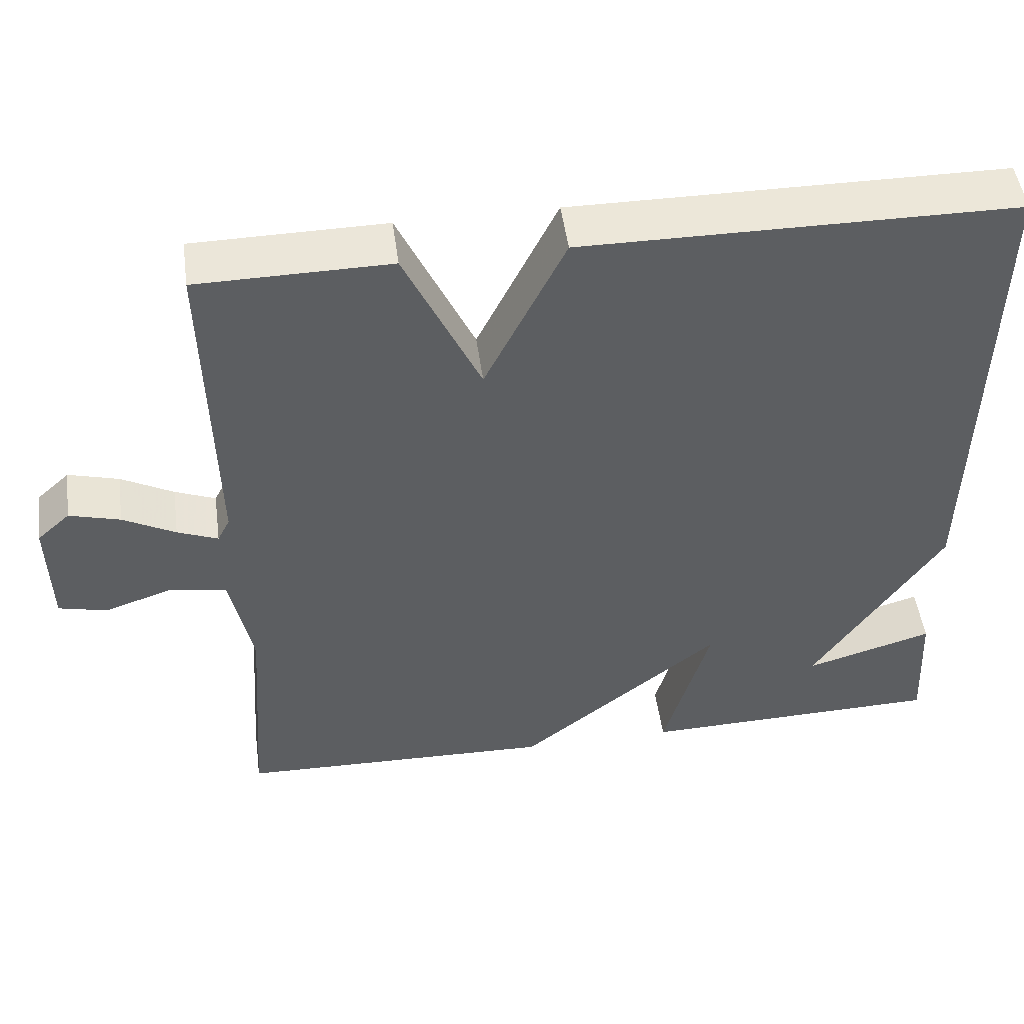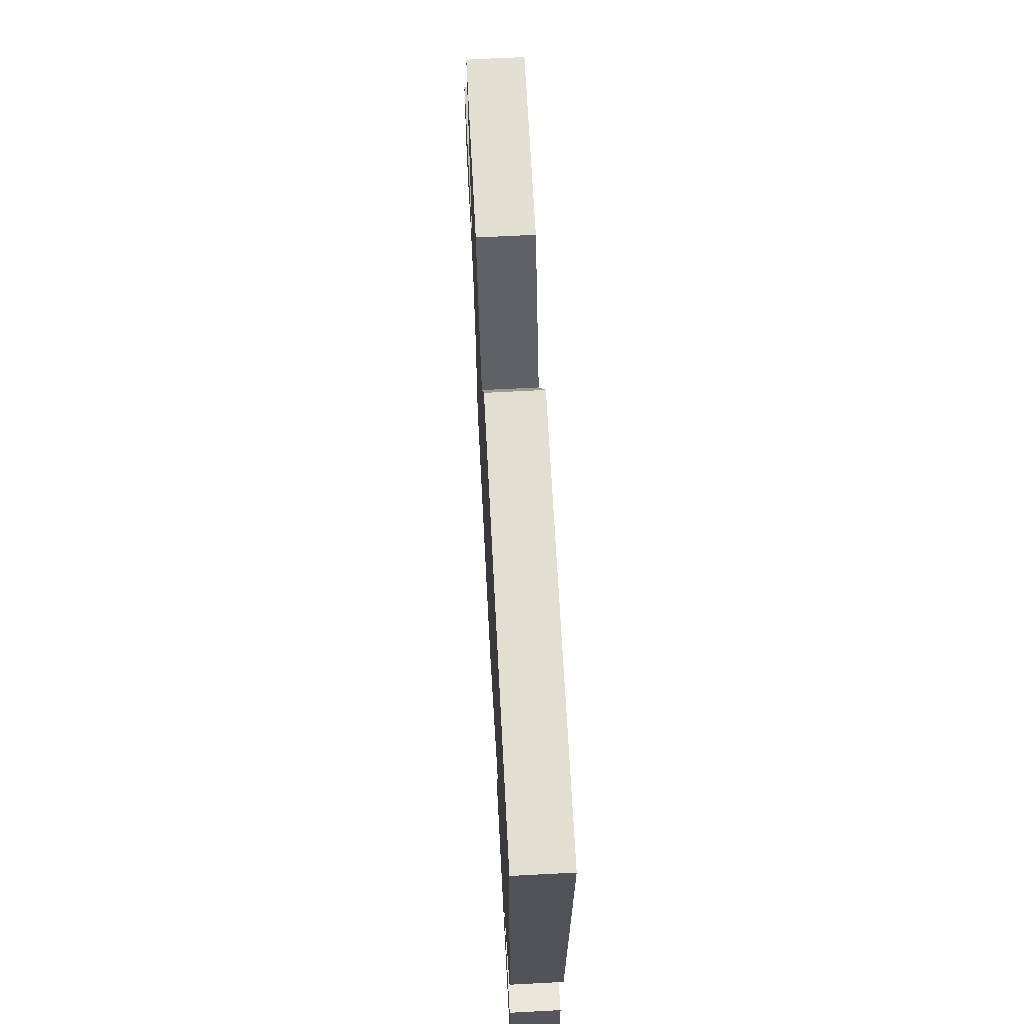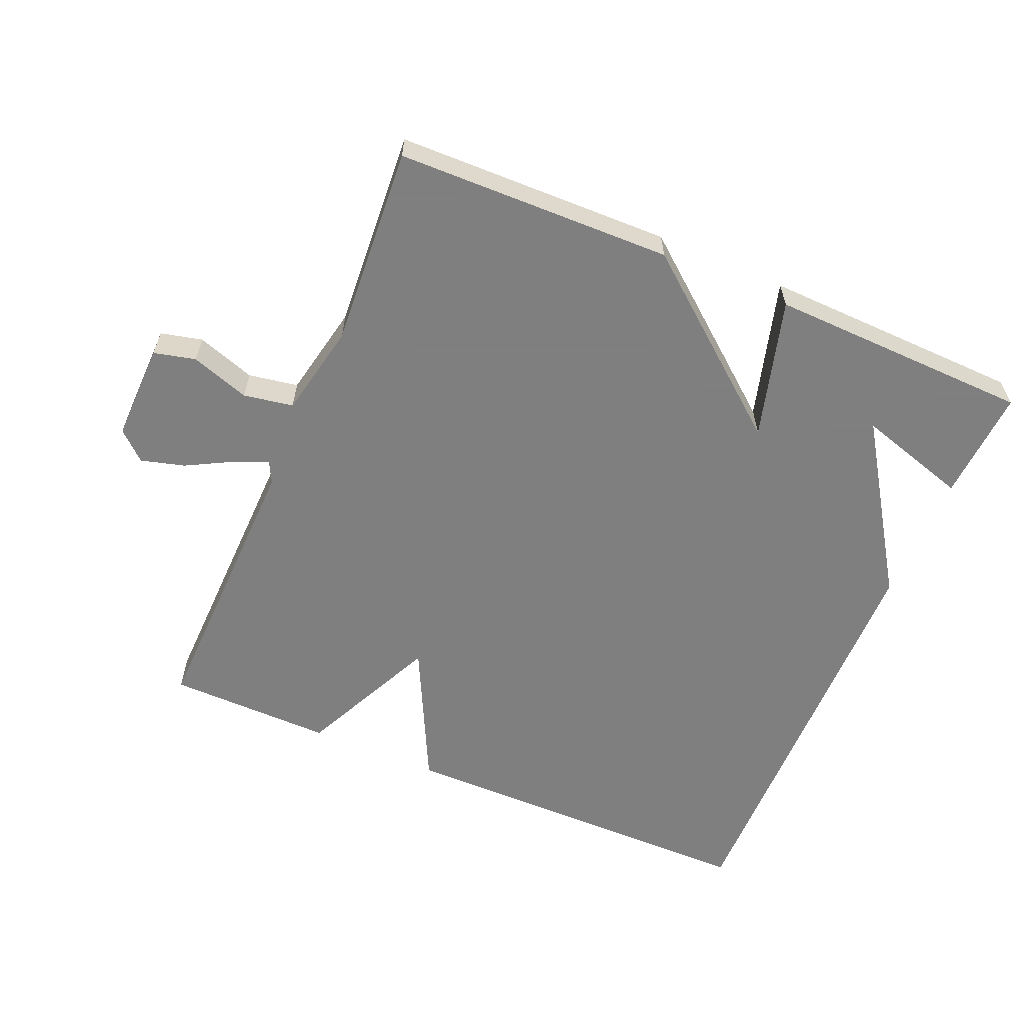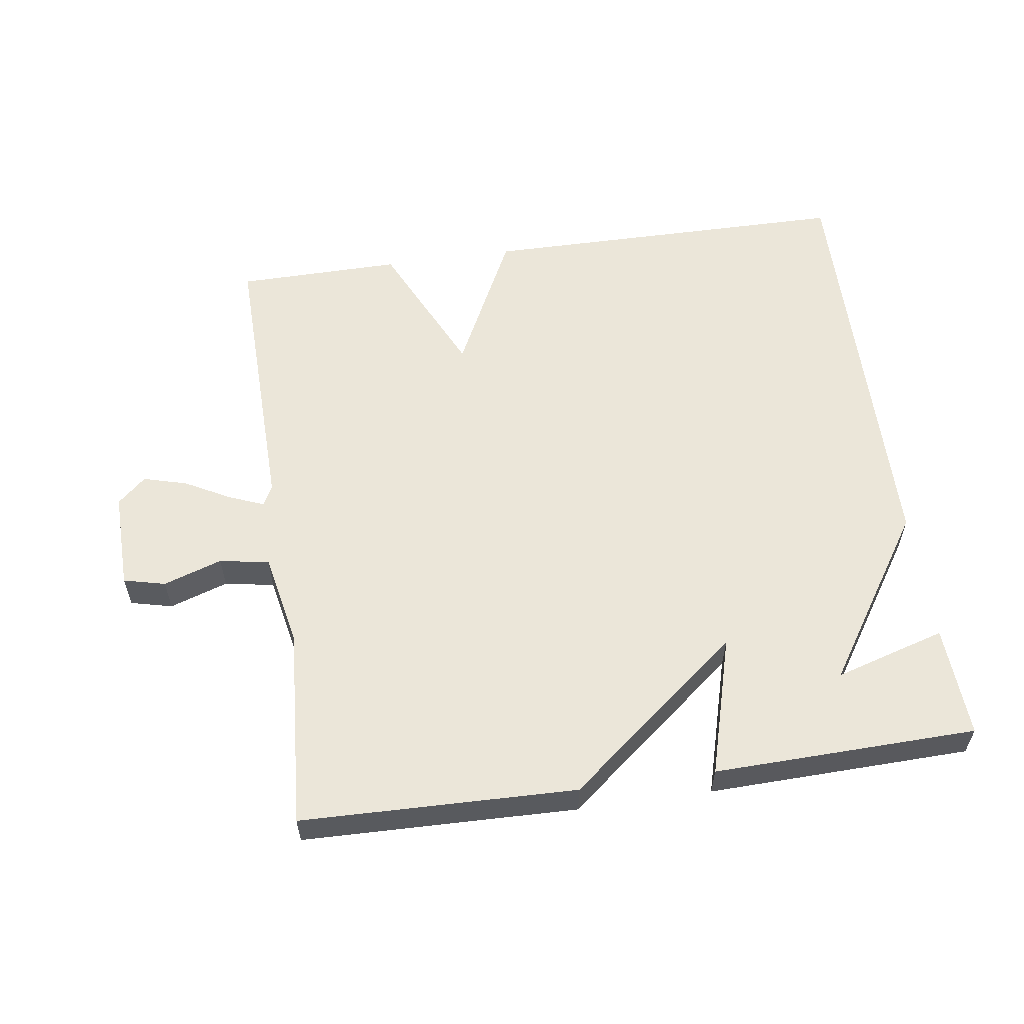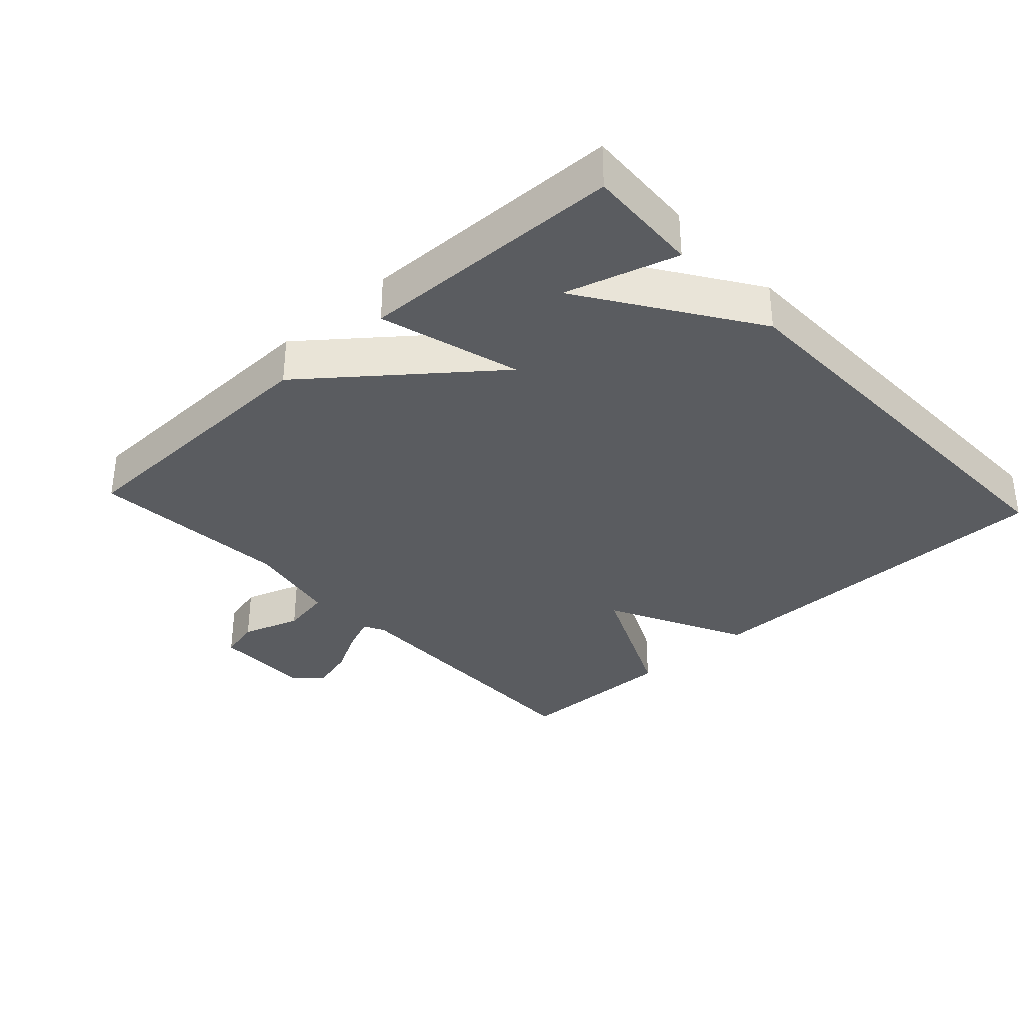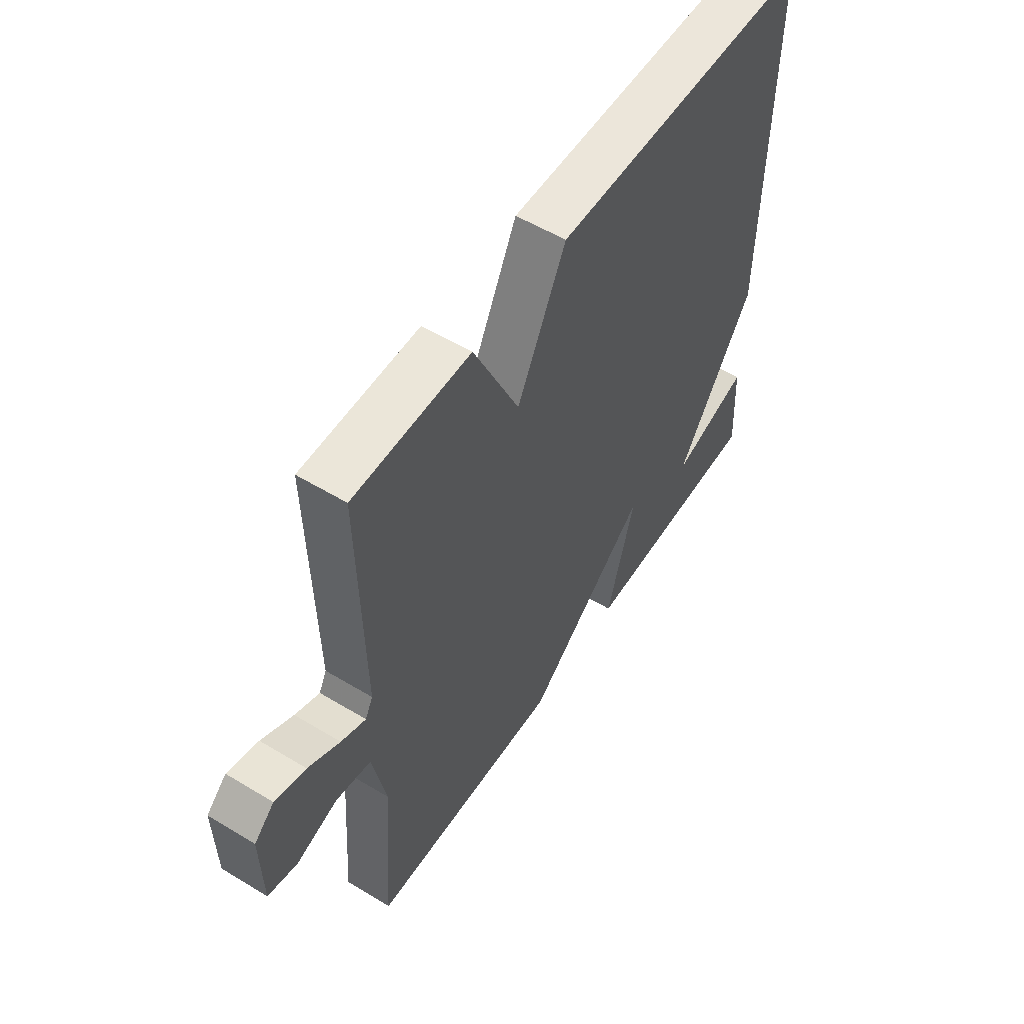
<metadata>
{"format":"obj","ext":"obj","renderer":"f3d","projection":"perspective","resolution":1024,"background":"white","views":[{"elev":49.5,"azim":172.3,"up":"+Z"},{"elev":67.5,"azim":-93.0,"up":"+Z"},{"elev":-59.9,"azim":156.8,"up":"+Y"},{"elev":57.6,"azim":171.8,"up":"+Y"},{"elev":-33.9,"azim":-137.2,"up":"+Y"},{"elev":54.9,"azim":122.6,"up":"+Z"}]}
</metadata>
<code>
v -0.5 0.07 -0.5
v -0.491 0.07 -0.333
v -0.326 0.07 -0.382
v -0.491 0.07 -0.133
v -0.5 0.07 0.5
v 0.054 0.07 0.503
v 0.157 0.07 0.295
v 0.254 0.07 0.503
v 0.5 0.07 0.5
v 0.491 0.07 0.076
v 0.507 0.07 0.045
v 0.559 0.07 0.066
v 0.626 0.07 0.102
v 0.691 0.07 0.12
v 0.733 0.07 0.082
v 0.73 0.07 -0.064
v 0.668 0.07 -0.079
v 0.581 0.07 -0.05
v 0.507 0.07 -0.063
v 0.479 0.07 -0.202
v 0.5 0.07 -0.5
v 0.091 0.07 -0.51
v -0.168 0.07 -0.302
v -0.109 0.07 -0.51
v -0.5 0 -0.5
v -0.491 0 -0.333
v -0.326 0 -0.382
v -0.491 0 -0.133
v -0.5 0 0.5
v 0.054 0 0.503
v 0.157 0 0.295
v 0.254 0 0.503
v 0.5 0 0.5
v 0.491 0 0.076
v 0.507 0 0.045
v 0.559 0 0.066
v 0.626 0 0.102
v 0.691 0 0.12
v 0.733 0 0.082
v 0.73 0 -0.064
v 0.668 0 -0.079
v 0.581 0 -0.05
v 0.507 0 -0.063
v 0.479 0 -0.202
v 0.5 0 -0.5
v 0.091 0 -0.51
v -0.168 0 -0.302
v -0.109 0 -0.51
f 23 24 1
f 20 21 22 23
f 19 20 23
f 16 17 18
f 15 16 18
f 14 15 18
f 13 14 18
f 12 13 18
f 11 12 18 19
f 10 11 19 23
f 7 8 9 10
f 5 6 7
f 4 5 7
f 3 4 7
f 3 7 10 23
f 1 2 3
f 1 3 23
f 25 48 47
f 47 46 45 44
f 47 44 43
f 42 41 40
f 42 40 39
f 42 39 38
f 42 38 37
f 42 37 36
f 43 42 36 35
f 47 43 35 34
f 34 33 32 31
f 31 30 29
f 31 29 28
f 31 28 27
f 47 34 31 27
f 27 26 25
f 47 27 25
f 1 25 26 2
f 2 26 27 3
f 3 27 28 4
f 4 28 29 5
f 5 29 30 6
f 6 30 31 7
f 7 31 32 8
f 8 32 33 9
f 9 33 34 10
f 10 34 35 11
f 11 35 36 12
f 12 36 37 13
f 13 37 38 14
f 14 38 39 15
f 15 39 40 16
f 16 40 41 17
f 17 41 42 18
f 18 42 43 19
f 19 43 44 20
f 20 44 45 21
f 21 45 46 22
f 22 46 47 23
f 23 47 48 24
f 24 48 25 1

</code>
